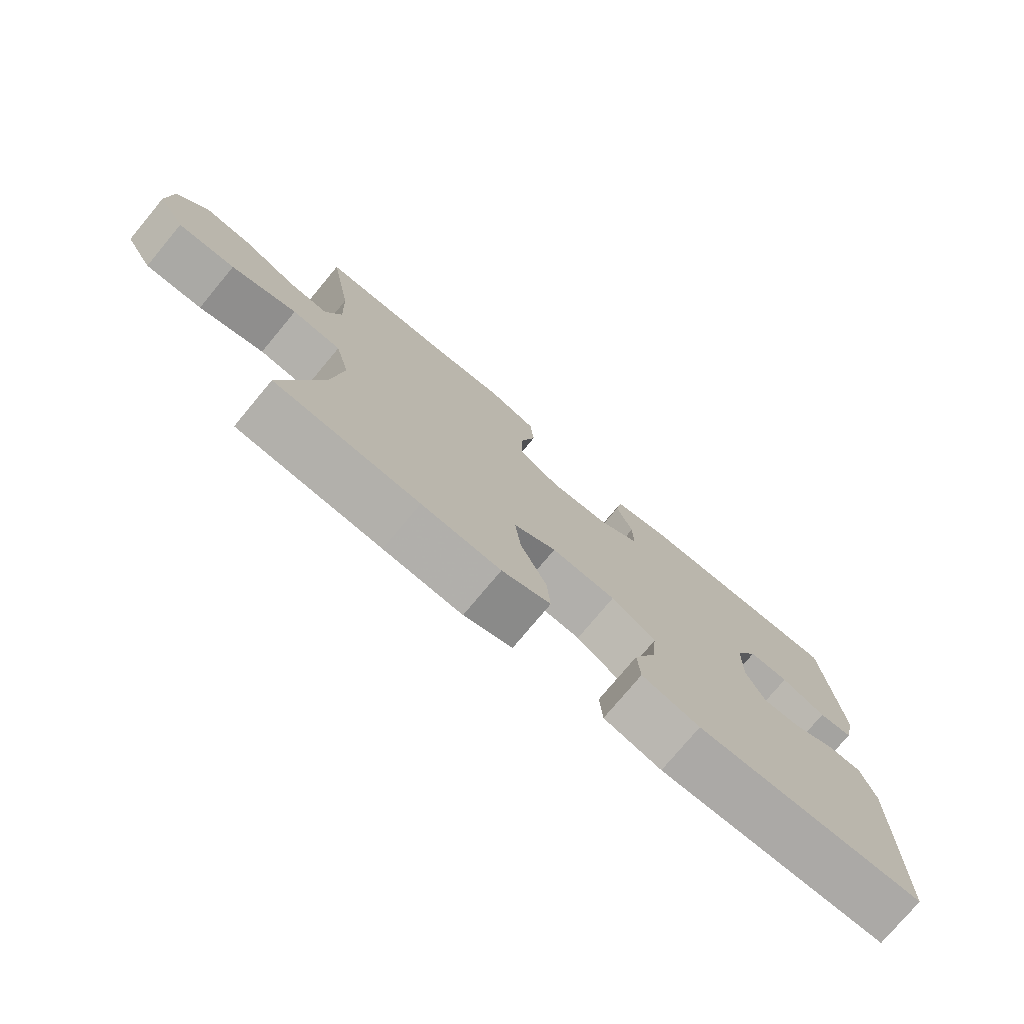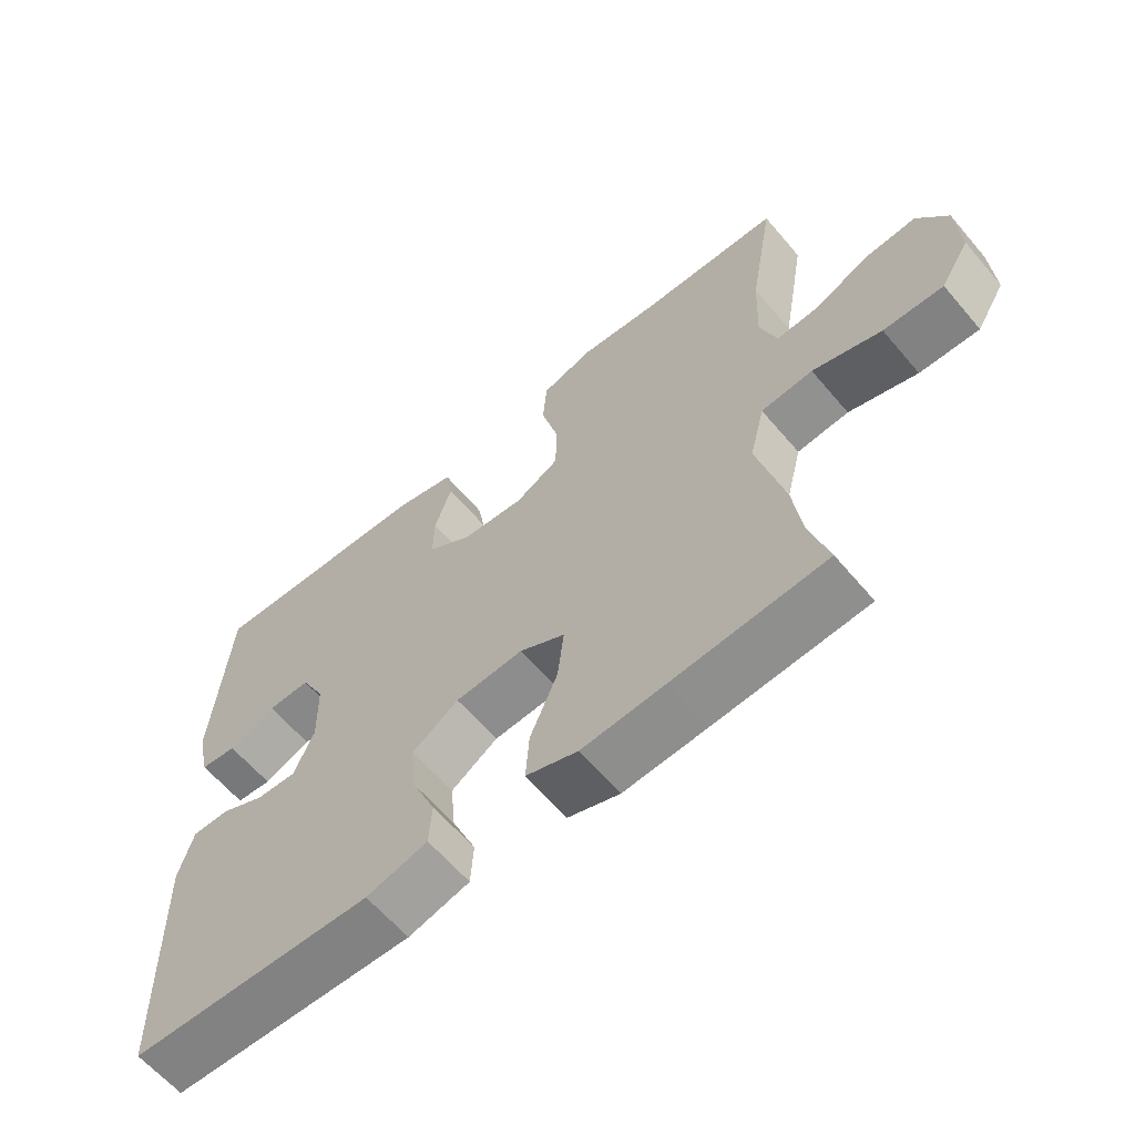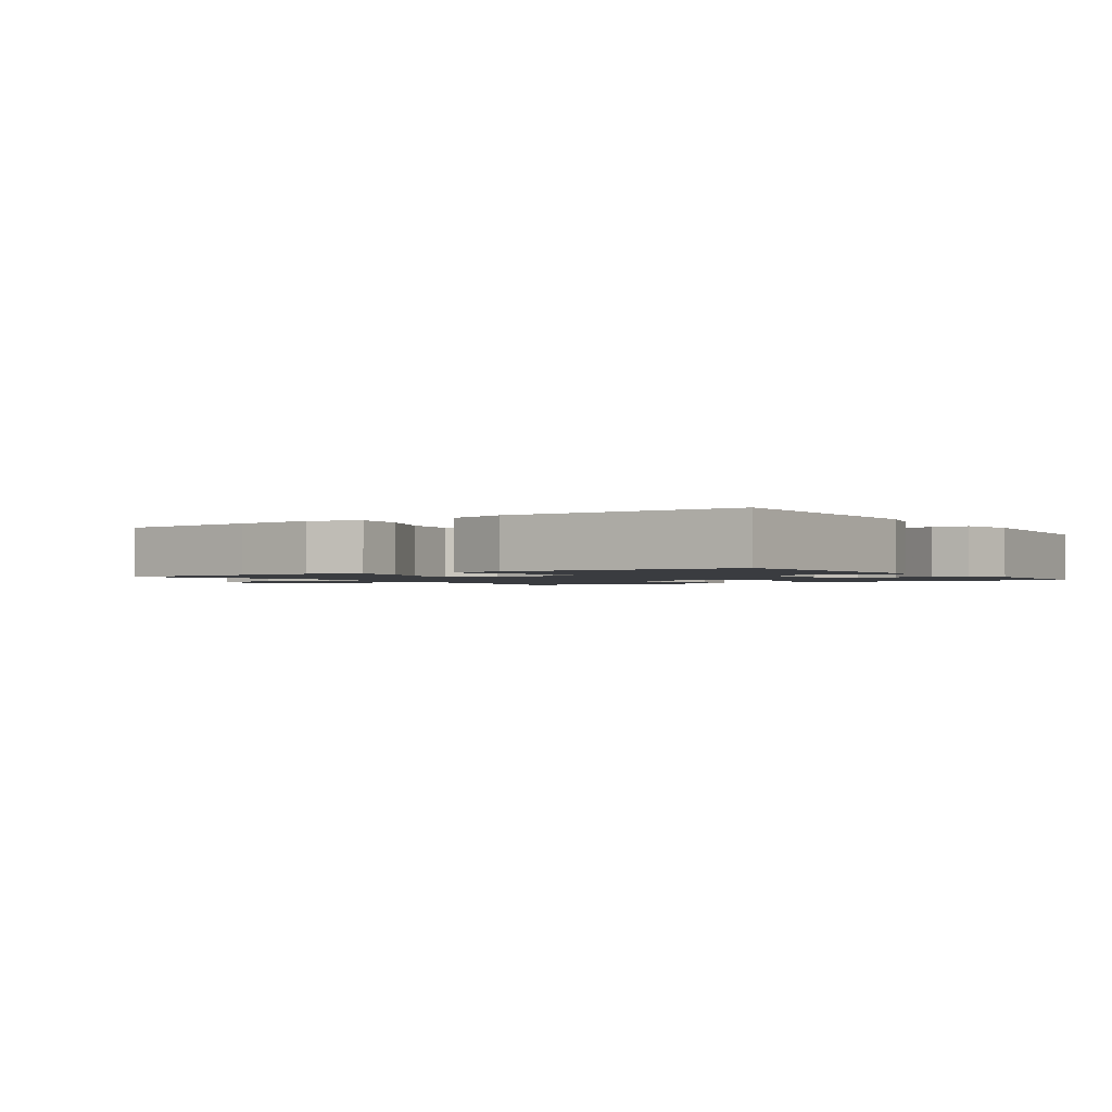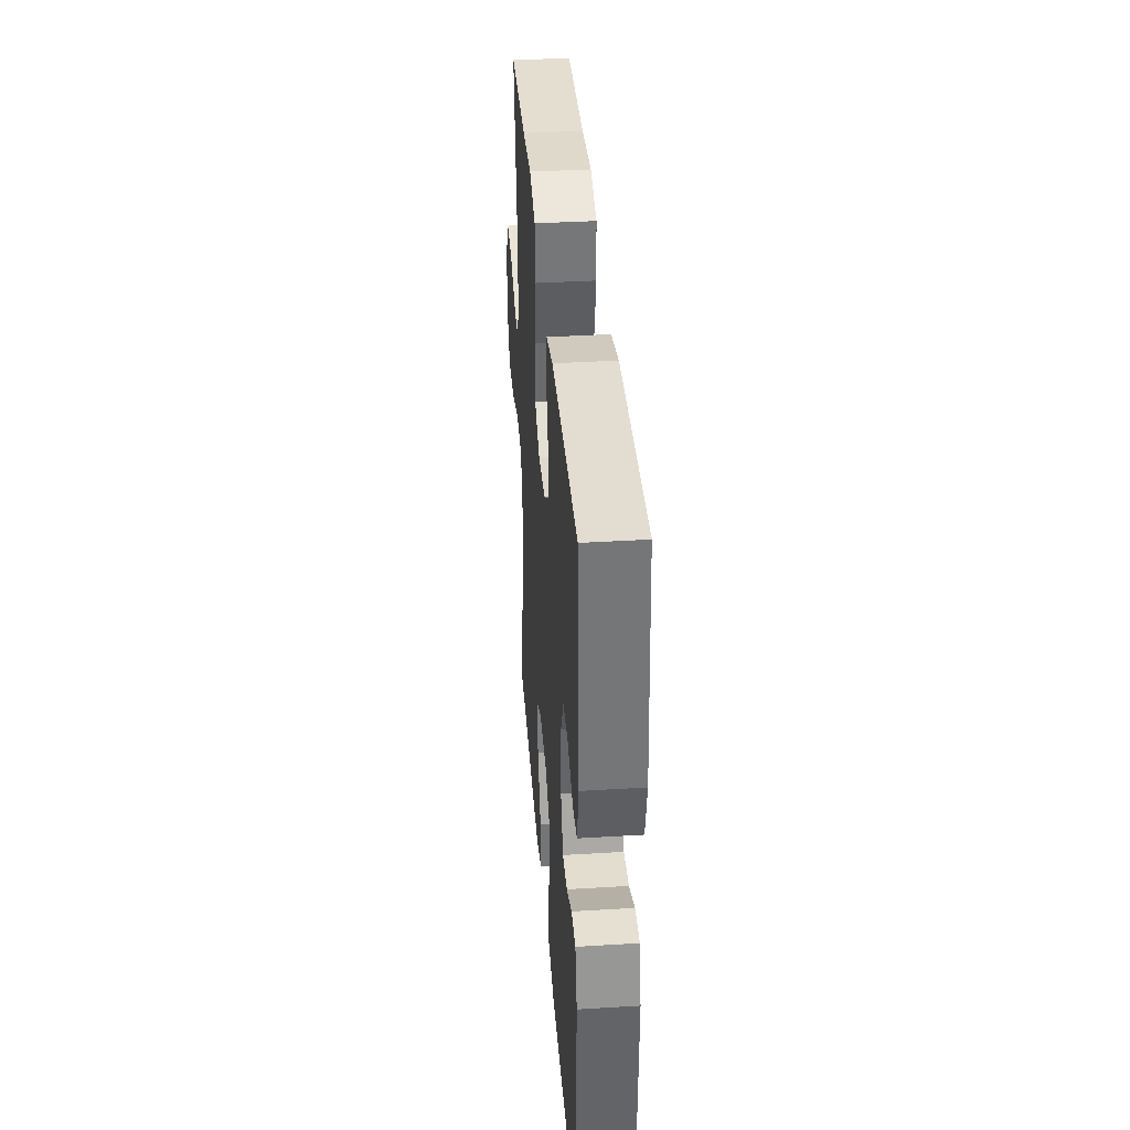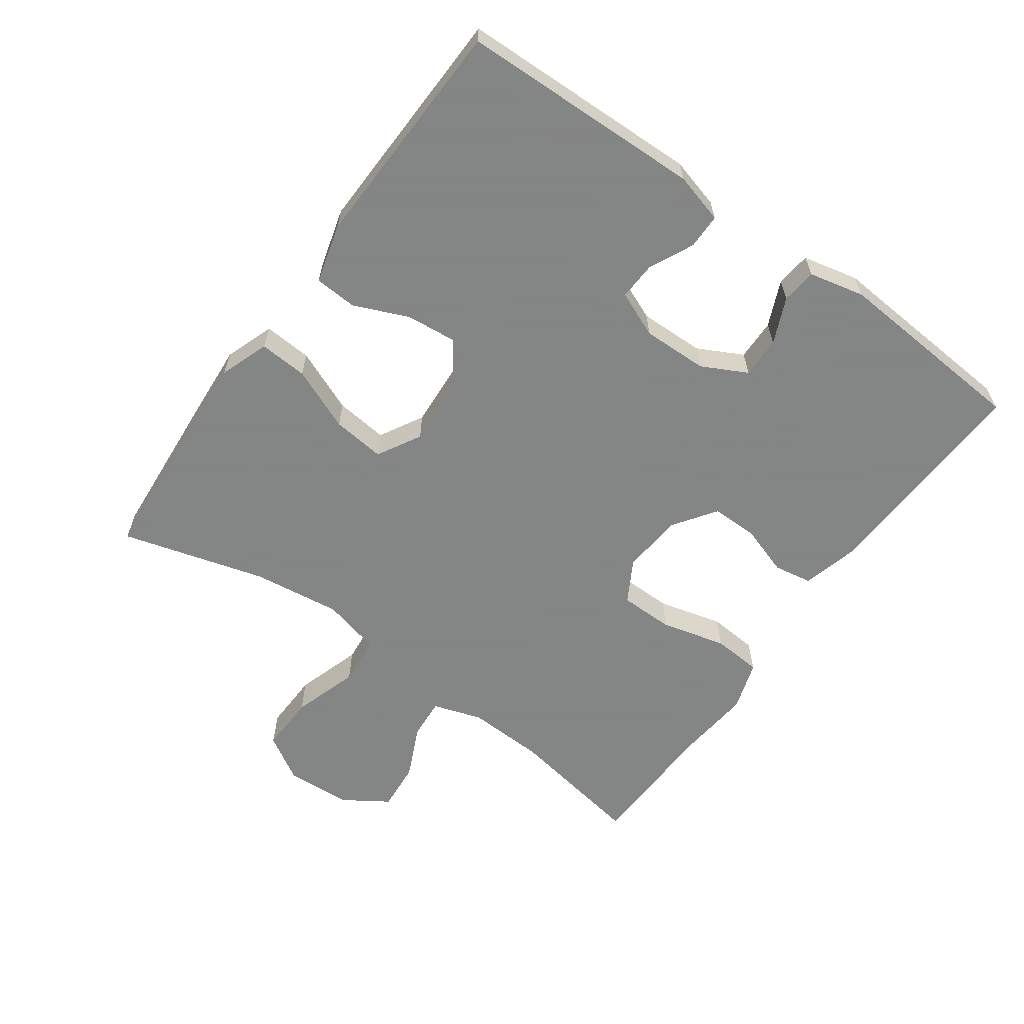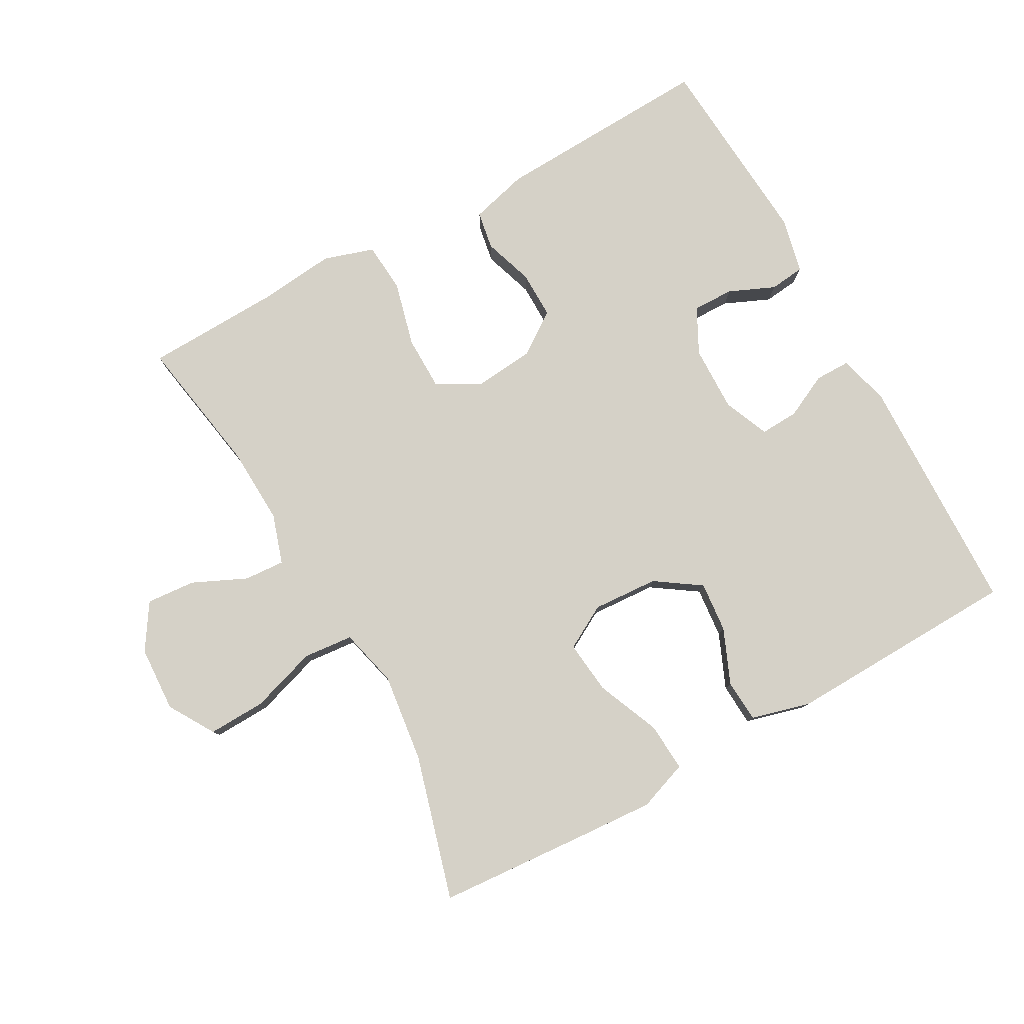
<metadata>
{"format":"obj","ext":"obj","renderer":"f3d","projection":"perspective","resolution":1024,"background":"white","views":[{"elev":-76.5,"azim":140.2,"up":"+Z"},{"elev":-62.2,"azim":40.2,"up":"+Z"},{"elev":-1.6,"azim":-145.8,"up":"+Y"},{"elev":37.8,"azim":-94.4,"up":"+Z"},{"elev":-61.6,"azim":-125.5,"up":"+Y"},{"elev":79.5,"azim":151.0,"up":"+Y"}]}
</metadata>
<code>
v -0.5 0.07 0.5
v -0.169 0.07 0.485
v -0.082 0.07 0.462
v -0.072 0.07 0.404
v -0.097 0.07 0.329
v -0.098 0.07 0.258
v -0.034 0.07 0.213
v 0.058 0.07 0.204
v 0.122 0.07 0.24
v 0.123 0.07 0.322
v 0.098 0.07 0.42
v 0.104 0.07 0.495
v 0.18 0.07 0.519
v 0.295 0.07 0.507
v 0.5 0.07 0.5
v 0.464 0.07 0.292
v 0.459 0.07 0.174
v 0.483 0.07 0.1
v 0.544 0.07 0.104
v 0.625 0.07 0.141
v 0.699 0.07 0.147
v 0.743 0.07 0.079
v 0.748 0.07 -0.02
v 0.706 0.07 -0.089
v 0.619 0.07 -0.086
v 0.519 0.07 -0.054
v 0.444 0.07 -0.061
v 0.422 0.07 -0.149
v 0.439 0.07 -0.283
v 0.5 0.07 -0.5
v 0.279 0.07 -0.516
v 0.158 0.07 -0.524
v 0.083 0.07 -0.497
v 0.088 0.07 -0.424
v 0.128 0.07 -0.329
v 0.137 0.07 -0.249
v 0.071 0.07 -0.212
v -0.028 0.07 -0.218
v -0.096 0.07 -0.264
v -0.089 0.07 -0.34
v -0.054 0.07 -0.423
v -0.058 0.07 -0.487
v -0.147 0.07 -0.511
v -0.5 0.07 -0.5
v -0.509 0.07 -0.133
v -0.488 0.07 -0.057
v -0.435 0.07 -0.057
v -0.369 0.07 -0.089
v -0.311 0.07 -0.092
v -0.282 0.07 -0.023
v -0.284 0.07 0.076
v -0.319 0.07 0.144
v -0.381 0.07 0.143
v -0.45 0.07 0.113
v -0.503 0.07 0.119
v -0.522 0.07 0.203
v -0.5 0 0.5
v -0.169 0 0.485
v -0.082 0 0.462
v -0.072 0 0.404
v -0.097 0 0.329
v -0.098 0 0.258
v -0.034 0 0.213
v 0.058 0 0.204
v 0.122 0 0.24
v 0.123 0 0.322
v 0.098 0 0.42
v 0.104 0 0.495
v 0.18 0 0.519
v 0.295 0 0.507
v 0.5 0 0.5
v 0.464 0 0.292
v 0.459 0 0.174
v 0.483 0 0.1
v 0.544 0 0.104
v 0.625 0 0.141
v 0.699 0 0.147
v 0.743 0 0.079
v 0.748 0 -0.02
v 0.706 0 -0.089
v 0.619 0 -0.086
v 0.519 0 -0.054
v 0.444 0 -0.061
v 0.422 0 -0.149
v 0.439 0 -0.283
v 0.5 0 -0.5
v 0.279 0 -0.516
v 0.158 0 -0.524
v 0.083 0 -0.497
v 0.088 0 -0.424
v 0.128 0 -0.329
v 0.137 0 -0.249
v 0.071 0 -0.212
v -0.028 0 -0.218
v -0.096 0 -0.264
v -0.089 0 -0.34
v -0.054 0 -0.423
v -0.058 0 -0.487
v -0.147 0 -0.511
v -0.5 0 -0.5
v -0.509 0 -0.133
v -0.488 0 -0.057
v -0.435 0 -0.057
v -0.369 0 -0.089
v -0.311 0 -0.092
v -0.282 0 -0.023
v -0.284 0 0.076
v -0.319 0 0.144
v -0.381 0 0.143
v -0.45 0 0.113
v -0.503 0 0.119
v -0.522 0 0.203
f 3 4 5
f 2 3 5
f 1 2 5
f 56 1 5
f 55 56 5
f 54 55 5
f 53 54 5
f 52 53 5 6
f 51 52 6 7
f 50 51 7 8
f 49 50 8 9
f 46 47 48
f 45 46 48
f 44 45 48
f 43 44 48
f 42 43 48
f 41 42 48
f 40 41 48
f 39 40 48 49
f 38 39 49 9
f 33 34 35
f 32 33 35
f 31 32 35
f 30 31 35
f 29 30 35
f 28 29 35 36
f 27 28 36 37
f 24 25 26
f 23 24 26
f 22 23 26
f 21 22 26
f 20 21 26
f 19 20 26
f 18 19 26 27
f 37 38 9
f 27 37 9
f 18 27 9
f 17 18 9
f 12 13 14
f 11 12 14
f 10 11 14
f 9 10 14
f 17 9 14
f 16 17 14
f 14 15 16
f 61 60 59
f 61 59 58
f 61 58 57
f 61 57 112
f 61 112 111
f 61 111 110
f 61 110 109
f 62 61 109 108
f 63 62 108 107
f 64 63 107 106
f 65 64 106 105
f 104 103 102
f 104 102 101
f 104 101 100
f 104 100 99
f 104 99 98
f 104 98 97
f 104 97 96
f 105 104 96 95
f 65 105 95 94
f 91 90 89
f 91 89 88
f 91 88 87
f 91 87 86
f 91 86 85
f 92 91 85 84
f 93 92 84 83
f 82 81 80
f 82 80 79
f 82 79 78
f 82 78 77
f 82 77 76
f 82 76 75
f 83 82 75 74
f 65 94 93
f 65 93 83
f 65 83 74
f 65 74 73
f 70 69 68
f 70 68 67
f 70 67 66
f 70 66 65
f 70 65 73
f 70 73 72
f 72 71 70
f 1 57 58 2
f 2 58 59 3
f 3 59 60 4
f 4 60 61 5
f 5 61 62 6
f 6 62 63 7
f 7 63 64 8
f 8 64 65 9
f 9 65 66 10
f 10 66 67 11
f 11 67 68 12
f 12 68 69 13
f 13 69 70 14
f 14 70 71 15
f 15 71 72 16
f 16 72 73 17
f 17 73 74 18
f 18 74 75 19
f 19 75 76 20
f 20 76 77 21
f 21 77 78 22
f 22 78 79 23
f 23 79 80 24
f 24 80 81 25
f 25 81 82 26
f 26 82 83 27
f 27 83 84 28
f 28 84 85 29
f 29 85 86 30
f 30 86 87 31
f 31 87 88 32
f 32 88 89 33
f 33 89 90 34
f 34 90 91 35
f 35 91 92 36
f 36 92 93 37
f 37 93 94 38
f 38 94 95 39
f 39 95 96 40
f 40 96 97 41
f 41 97 98 42
f 42 98 99 43
f 43 99 100 44
f 44 100 101 45
f 45 101 102 46
f 46 102 103 47
f 47 103 104 48
f 48 104 105 49
f 49 105 106 50
f 50 106 107 51
f 51 107 108 52
f 52 108 109 53
f 53 109 110 54
f 54 110 111 55
f 55 111 112 56
f 56 112 57 1

</code>
